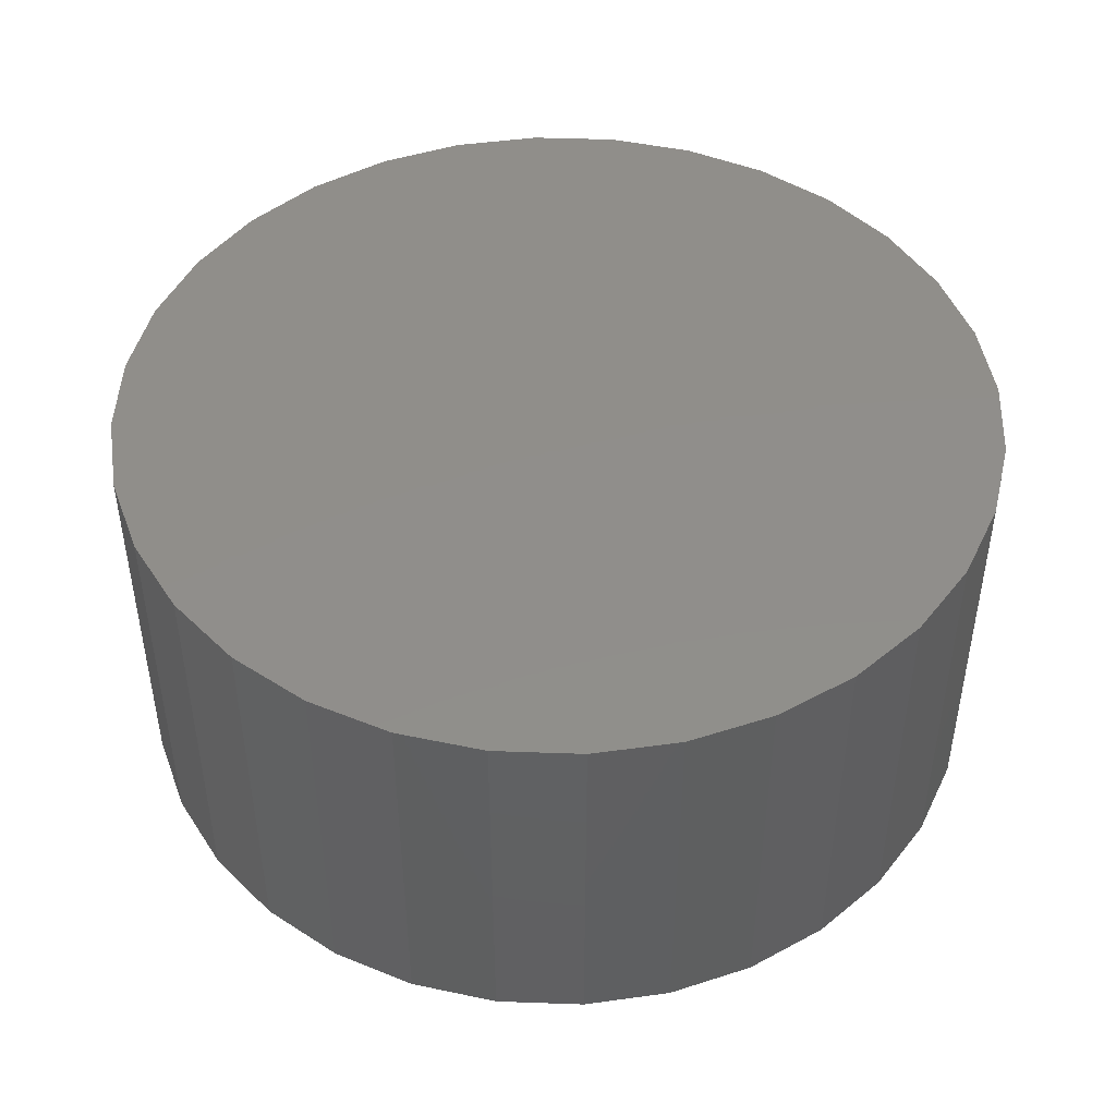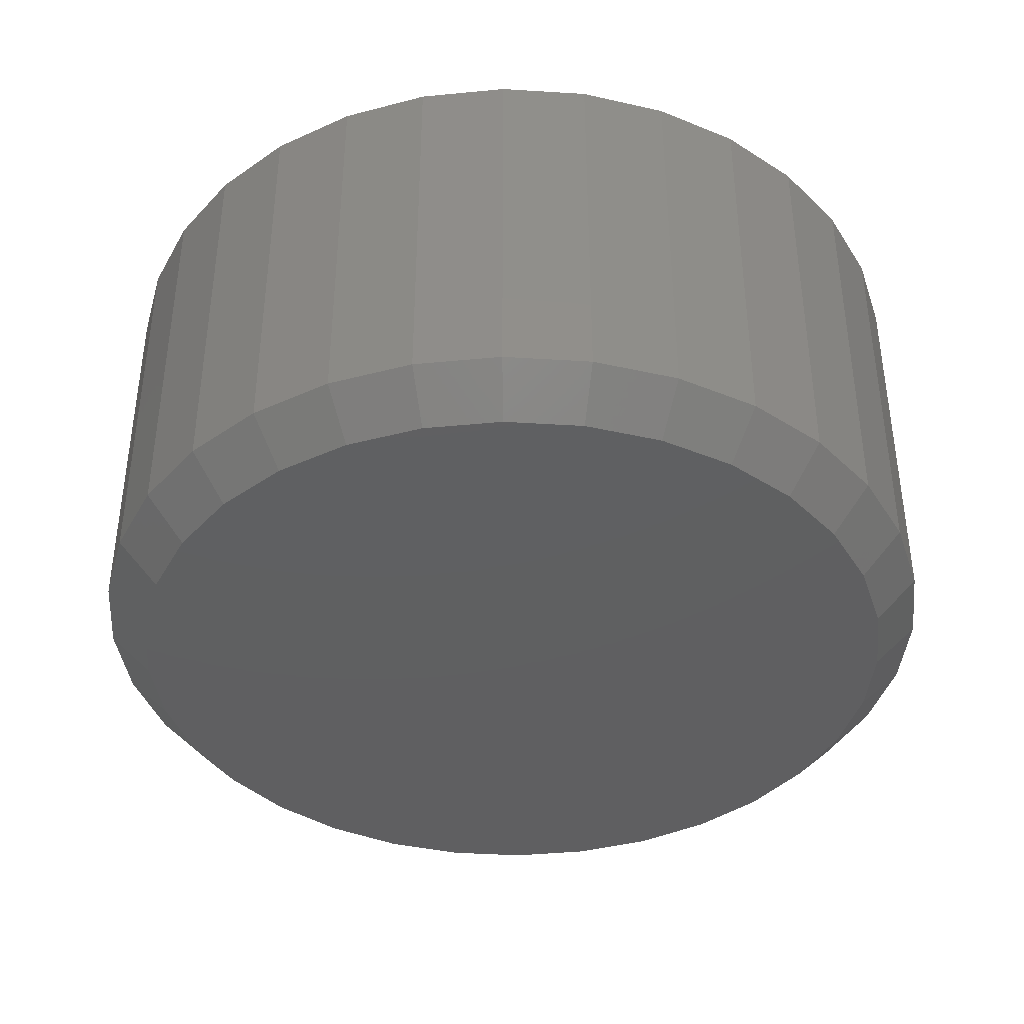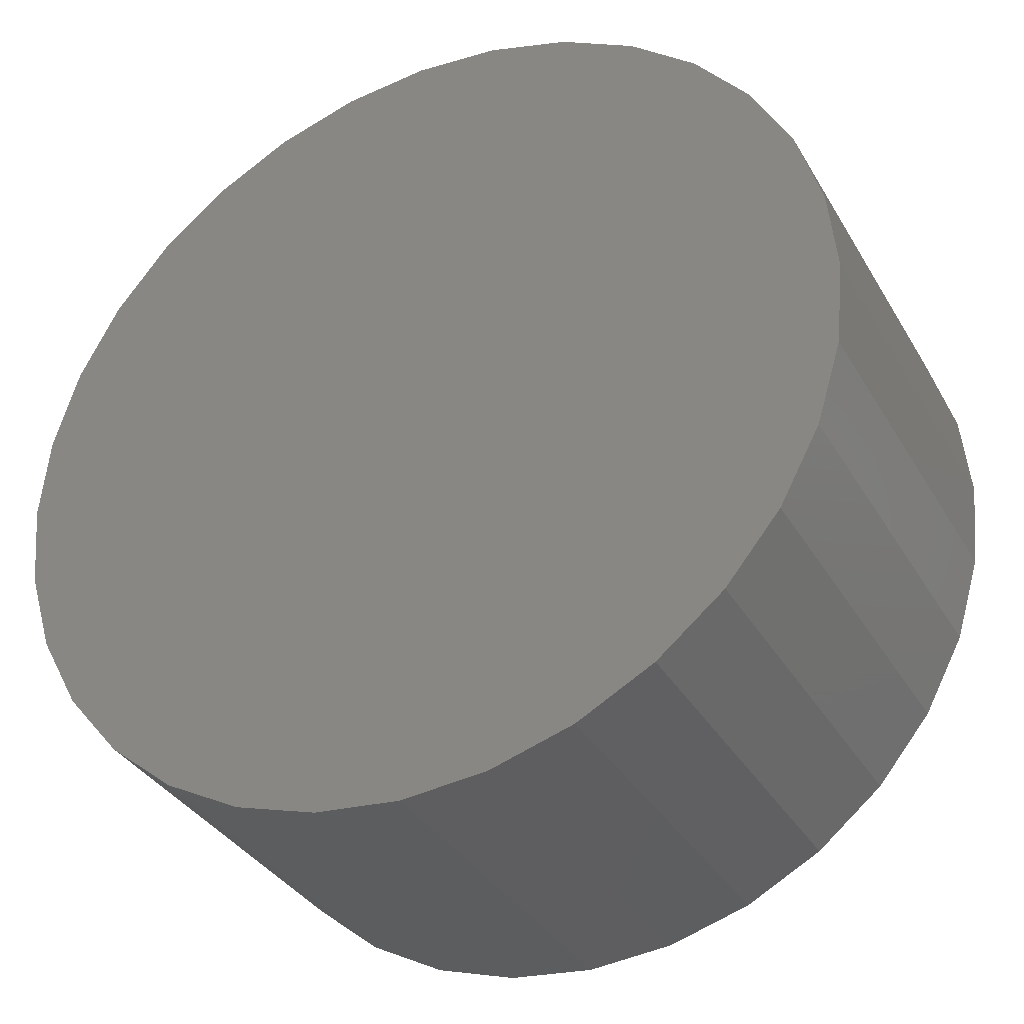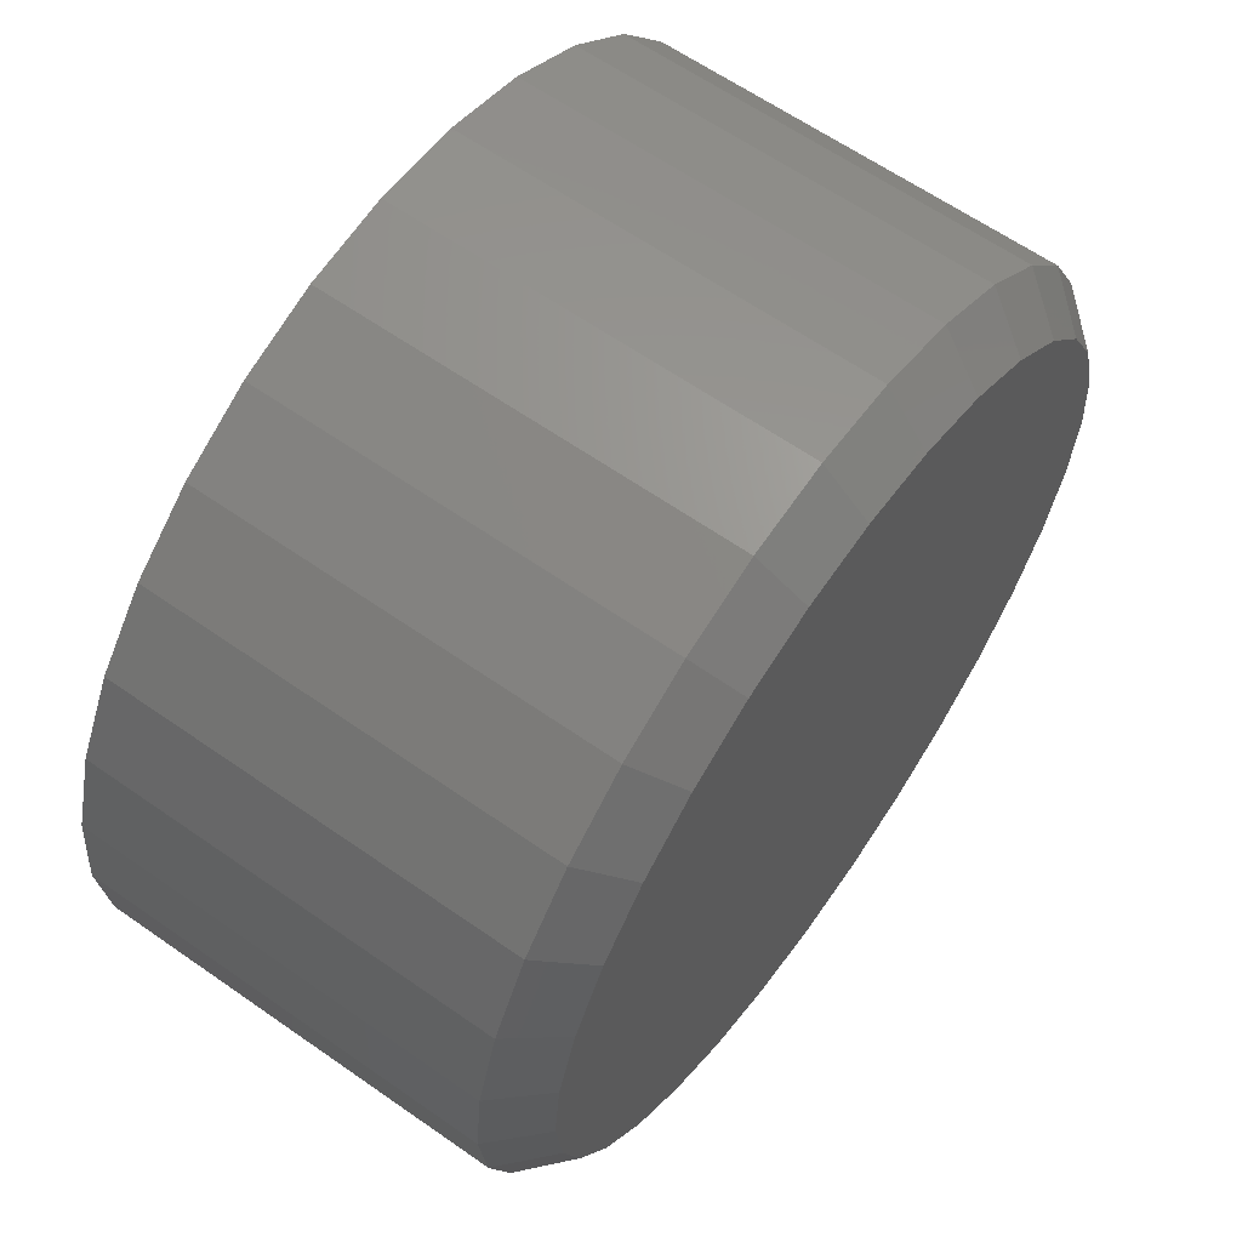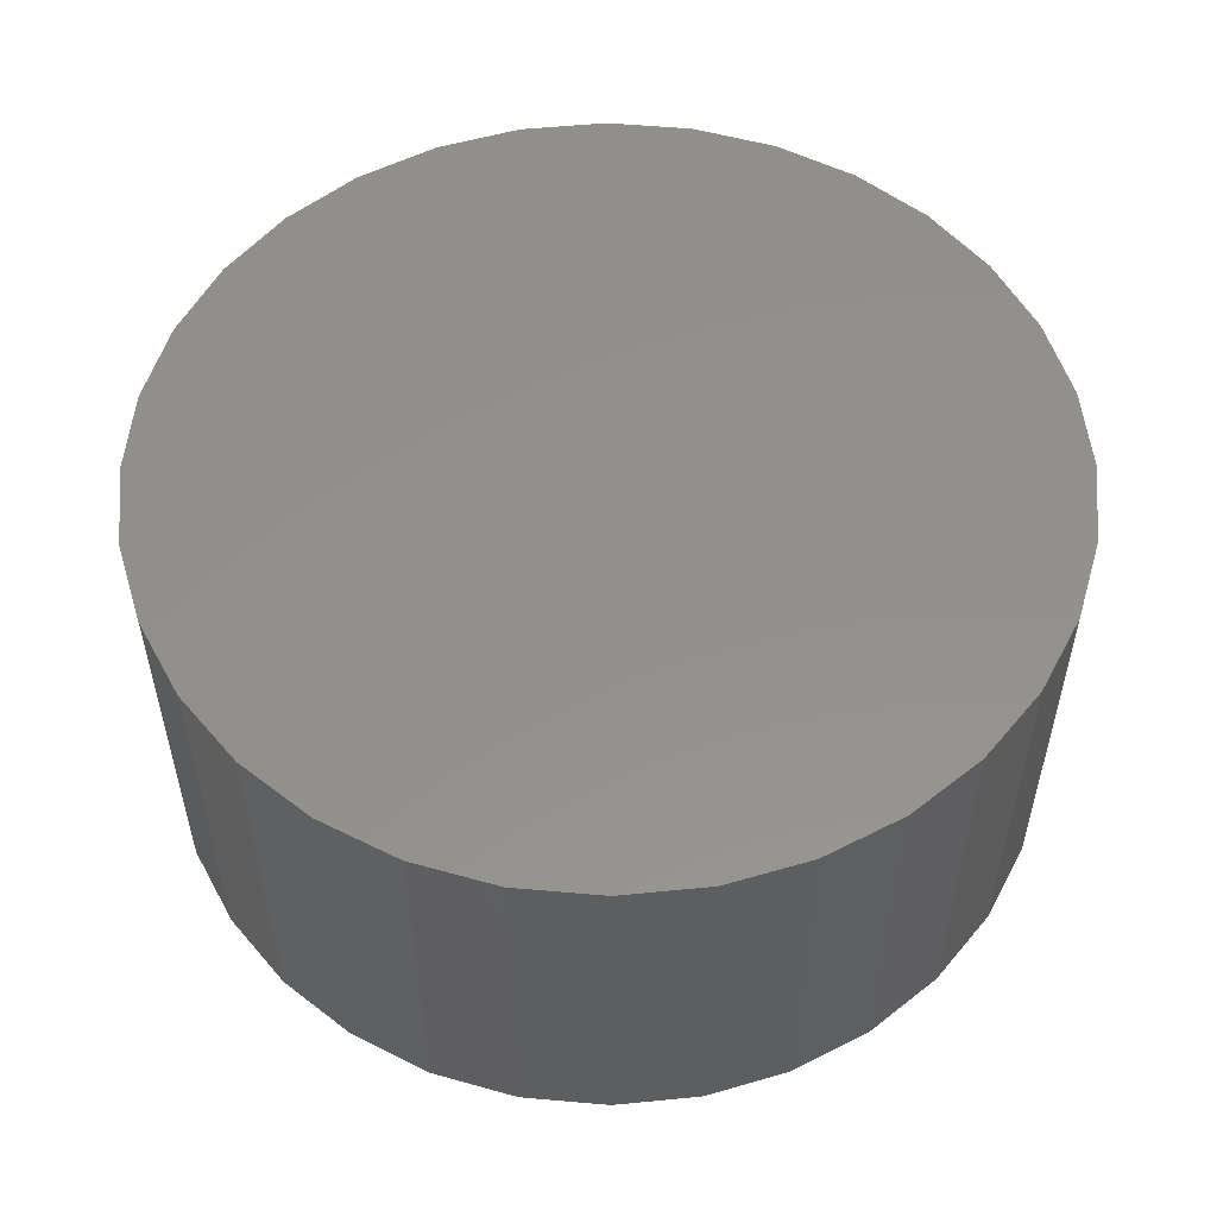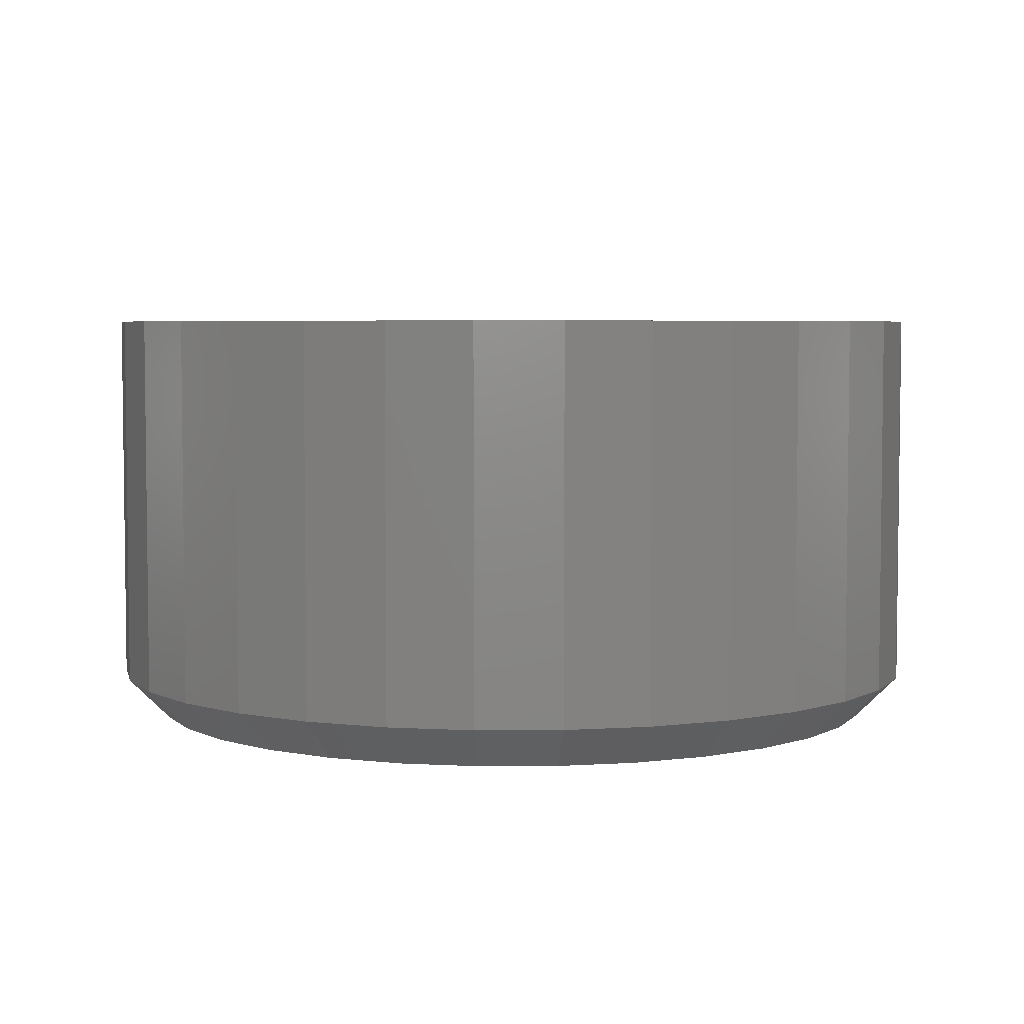
<metadata>
{"format":"stl","ext":"stl","renderer":"f3d","projection":"perspective","resolution":1024,"background":"white","views":[{"elev":46.6,"azim":-138.3,"up":"+Z"},{"elev":-39.7,"azim":-156.3,"up":"+Z"},{"elev":-34.8,"azim":26.5,"up":"+Y"},{"elev":62.8,"azim":125.3,"up":"+Y"},{"elev":54.4,"azim":89.7,"up":"+Z"},{"elev":4.7,"azim":173.5,"up":"+Z"}]}
</metadata>
<code>
# stl→obj: 96 verts, 188 faces
v 0.007895 0.07903 0
v 0.02177 0.07766 0
v -0.005983 0.07766 0
v -0.01933 0.07361 0
v 0.03512 0.07361 0
v -0.03163 0.06704 0
v 0.04742 0.06704 0
v -0.04241 0.05819 0
v 0.05819 0.05819 0
v -0.05125 0.04742 0
v 0.06704 0.04742 0
v 0.05819 -0.04241 0
v -0.04241 -0.04241 0
v 0.06704 -0.03163 0
v -0.03163 -0.05125 0
v 0.04742 -0.05125 0
v -0.01933 -0.05783 0
v 0.03512 -0.05783 0
v -0.005983 -0.06187 0
v 0.02177 -0.06187 0
v 0.007895 -0.06324 0
v -0.05125 -0.03163 0
v -0.05783 -0.01933 0
v 0.07361 -0.01933 0
v -0.06187 -0.005983 0
v 0.07766 -0.005983 0
v -0.06324 0.007895 0
v 0.07903 0.007895 0
v -0.06187 0.02177 0
v 0.07766 0.02177 0
v -0.05783 0.03512 0
v 0.07361 0.03512 0
v 0.08684 0.007895 0.007812
v 0.08684 0.007895 0.07812
v 0.08533 -0.007507 0.007812
v 0.08533 -0.007507 0.07812
v 0.08083 -0.02232 0.007812
v 0.08083 -0.02232 0.07812
v 0.07354 -0.03597 0.007812
v 0.07354 -0.03597 0.07812
v 0.06372 -0.04793 0.007812
v 0.06372 -0.04793 0.07812
v 0.05176 -0.05775 0.007812
v 0.05176 -0.05775 0.07812
v 0.03811 -0.06504 0.007812
v 0.03811 -0.06504 0.07812
v 0.0233 -0.06954 0.007812
v 0.0233 -0.06954 0.07812
v 0.007895 -0.07105 0.007812
v 0.007895 -0.07105 0.07812
v -0.007507 -0.06954 0.007812
v -0.007507 -0.06954 0.07812
v -0.02232 -0.06504 0.007812
v -0.02232 -0.06504 0.07812
v -0.03597 -0.05775 0.007812
v -0.03597 -0.05775 0.07812
v -0.04793 -0.04793 0.007812
v -0.04793 -0.04793 0.07812
v -0.05775 -0.03597 0.007812
v -0.05775 -0.03597 0.07812
v -0.06504 -0.02232 0.007812
v -0.06504 -0.02232 0.07812
v -0.06954 -0.007507 0.007812
v -0.06954 -0.007507 0.07812
v -0.07105 0.007895 0.007812
v -0.07105 0.007895 0.07812
v -0.06954 0.0233 0.007812
v -0.06954 0.0233 0.07812
v -0.06504 0.03811 0.007812
v -0.06504 0.03811 0.07812
v -0.05775 0.05176 0.007812
v -0.05775 0.05176 0.07812
v -0.04793 0.06372 0.007812
v -0.04793 0.06372 0.07812
v -0.03597 0.07354 0.007812
v -0.03597 0.07354 0.07812
v -0.02232 0.08083 0.007812
v -0.02232 0.08083 0.07812
v -0.007507 0.08533 0.007812
v -0.007507 0.08533 0.07812
v 0.007895 0.08684 0.007812
v 0.007895 0.08684 0.07812
v 0.0233 0.08533 0.007812
v 0.0233 0.08533 0.07812
v 0.03811 0.08083 0.007812
v 0.03811 0.08083 0.07812
v 0.05176 0.07354 0.007812
v 0.05176 0.07354 0.07812
v 0.06372 0.06372 0.007812
v 0.06372 0.06372 0.07812
v 0.07354 0.05176 0.007812
v 0.07354 0.05176 0.07812
v 0.08083 0.03811 0.007812
v 0.08083 0.03811 0.07812
v 0.08533 0.0233 0.007812
v 0.08533 0.0233 0.07812
f 1 2 3
f 4 3 2
f 5 4 2
f 6 4 5
f 7 6 5
f 8 6 7
f 9 8 7
f 10 8 9
f 11 10 9
f 12 13 14
f 15 13 12
f 16 15 12
f 17 15 16
f 18 17 16
f 19 17 18
f 20 19 18
f 21 19 20
f 13 22 14
f 14 22 23
f 14 23 24
f 24 23 25
f 24 25 26
f 26 25 27
f 26 27 28
f 28 27 29
f 28 29 30
f 30 29 31
f 30 31 32
f 32 31 10
f 32 10 11
f 33 34 35
f 35 34 36
f 35 36 37
f 37 36 38
f 37 38 39
f 39 38 40
f 39 40 41
f 41 40 42
f 41 42 43
f 43 42 44
f 43 44 45
f 45 44 46
f 45 46 47
f 47 46 48
f 47 48 49
f 49 48 50
f 49 50 51
f 51 50 52
f 51 52 53
f 53 52 54
f 53 54 55
f 55 54 56
f 55 56 57
f 57 56 58
f 57 58 59
f 59 58 60
f 59 60 61
f 61 60 62
f 61 62 63
f 63 62 64
f 63 64 65
f 65 64 66
f 65 66 67
f 67 66 68
f 67 68 69
f 69 68 70
f 69 70 71
f 71 70 72
f 71 72 73
f 73 72 74
f 73 74 75
f 75 74 76
f 75 76 77
f 77 76 78
f 77 78 79
f 79 78 80
f 79 80 81
f 81 80 82
f 81 82 83
f 83 82 84
f 83 84 85
f 85 84 86
f 85 86 87
f 87 86 88
f 87 88 89
f 89 88 90
f 89 90 91
f 91 90 92
f 91 92 93
f 93 92 94
f 93 94 95
f 95 94 96
f 95 96 33
f 33 96 34
f 28 95 33
f 28 30 95
f 65 29 27
f 65 67 29
f 32 93 95
f 32 95 30
f 11 89 91
f 91 93 11
f 11 93 32
f 5 85 87
f 5 87 7
f 87 9 7
f 2 81 83
f 83 85 2
f 2 85 5
f 4 77 79
f 4 79 3
f 79 1 3
f 6 73 75
f 75 77 6
f 6 77 4
f 31 69 71
f 31 71 10
f 71 8 10
f 67 69 29
f 29 69 31
f 89 11 9
f 9 87 89
f 81 2 1
f 1 79 81
f 73 6 8
f 8 71 73
f 27 63 65
f 27 25 63
f 33 26 28
f 33 35 26
f 23 61 63
f 23 63 25
f 22 57 59
f 59 61 22
f 22 61 23
f 17 53 55
f 17 55 15
f 55 13 15
f 19 49 51
f 51 53 19
f 19 53 17
f 18 45 47
f 18 47 20
f 47 21 20
f 16 41 43
f 43 45 16
f 16 45 18
f 24 37 39
f 24 39 14
f 39 12 14
f 35 37 26
f 26 37 24
f 57 22 13
f 13 55 57
f 49 19 21
f 21 47 49
f 41 16 12
f 12 39 41
f 80 84 82
f 84 80 78
f 84 78 86
f 86 78 76
f 86 76 88
f 88 76 74
f 88 74 90
f 42 56 44
f 44 56 54
f 44 54 46
f 46 54 52
f 46 52 48
f 48 52 50
f 90 74 92
f 92 74 72
f 92 72 94
f 94 72 70
f 94 70 96
f 96 70 68
f 96 68 34
f 34 68 66
f 34 66 36
f 36 66 64
f 36 64 38
f 38 64 62
f 38 62 40
f 40 62 60
f 40 60 42
f 42 60 58
f 42 58 56

</code>
